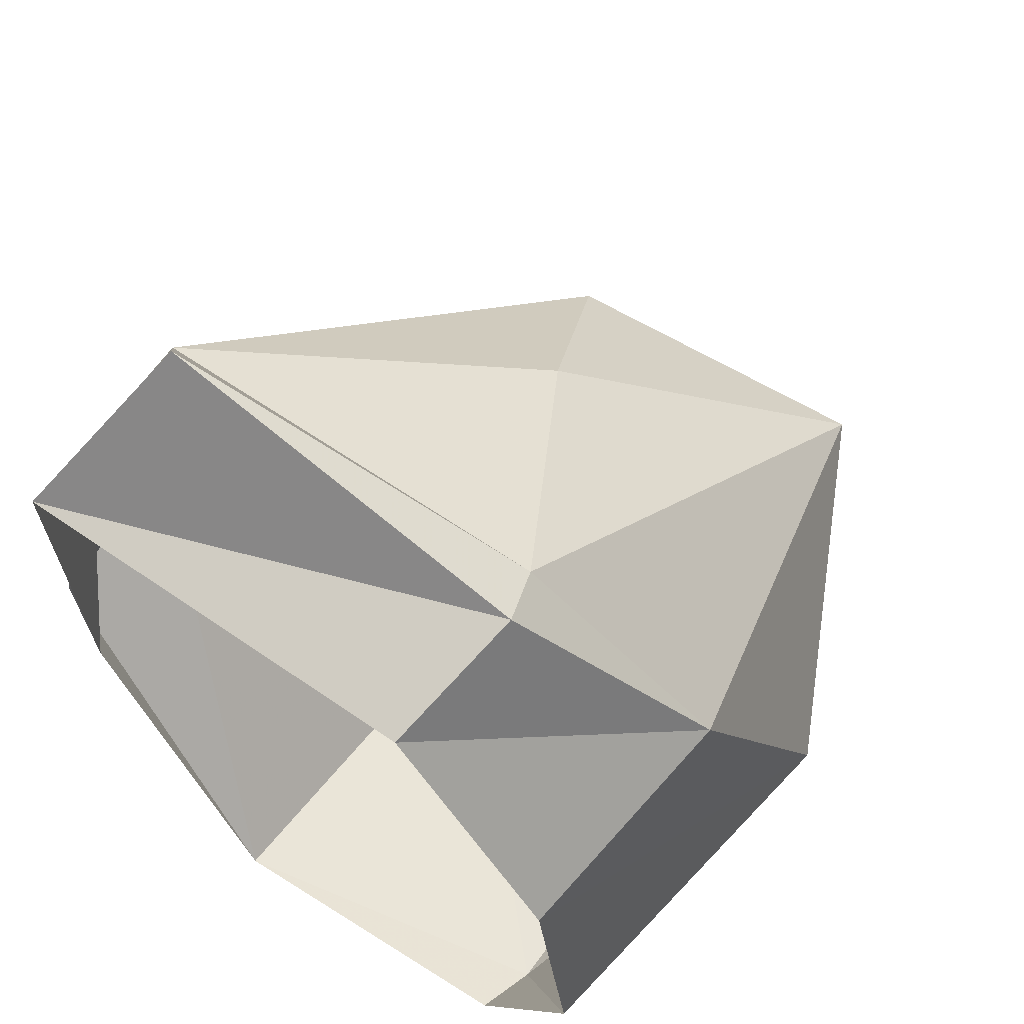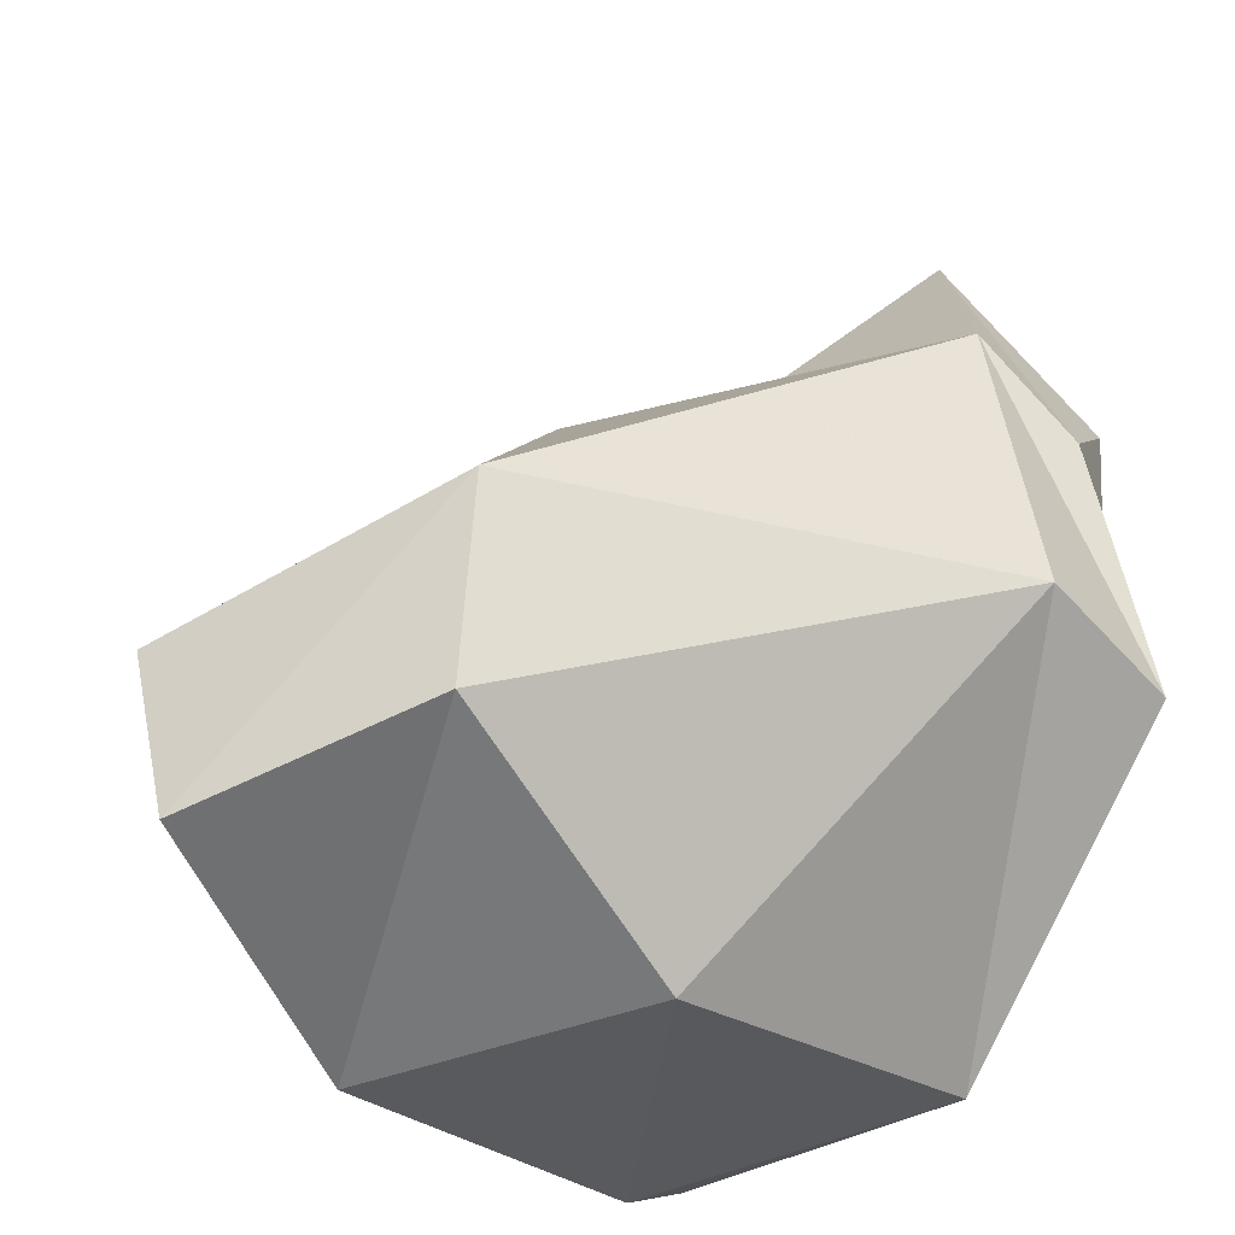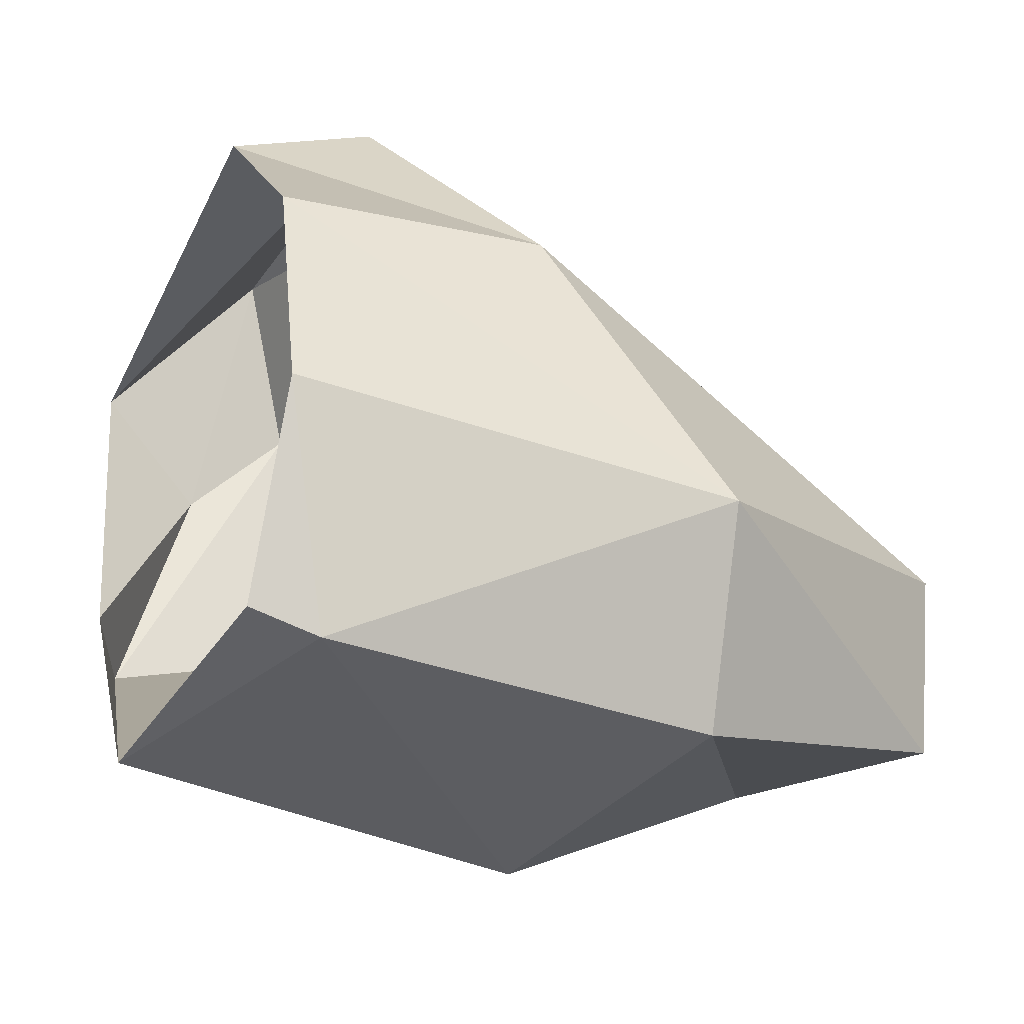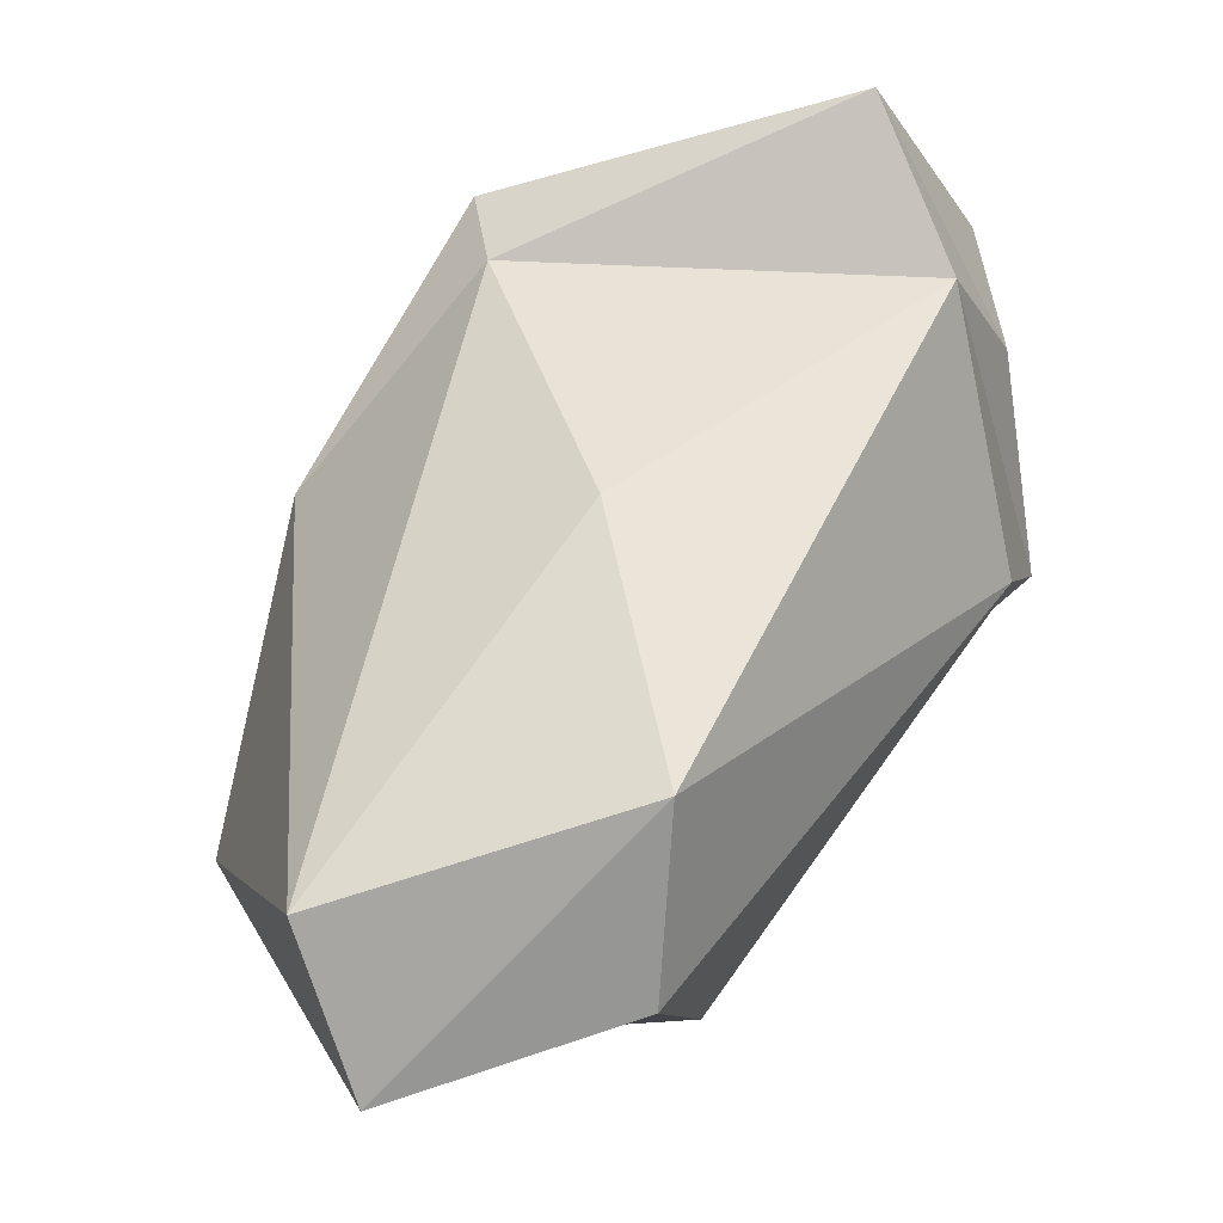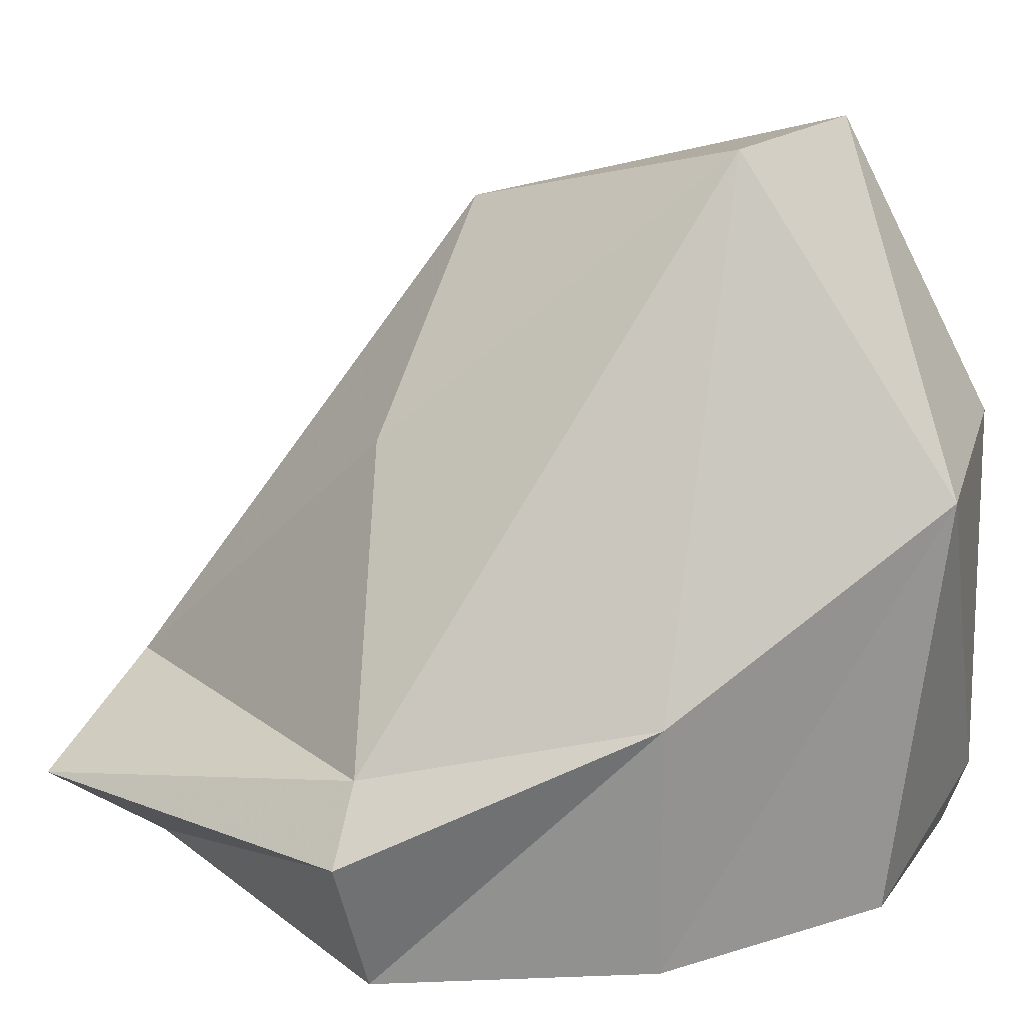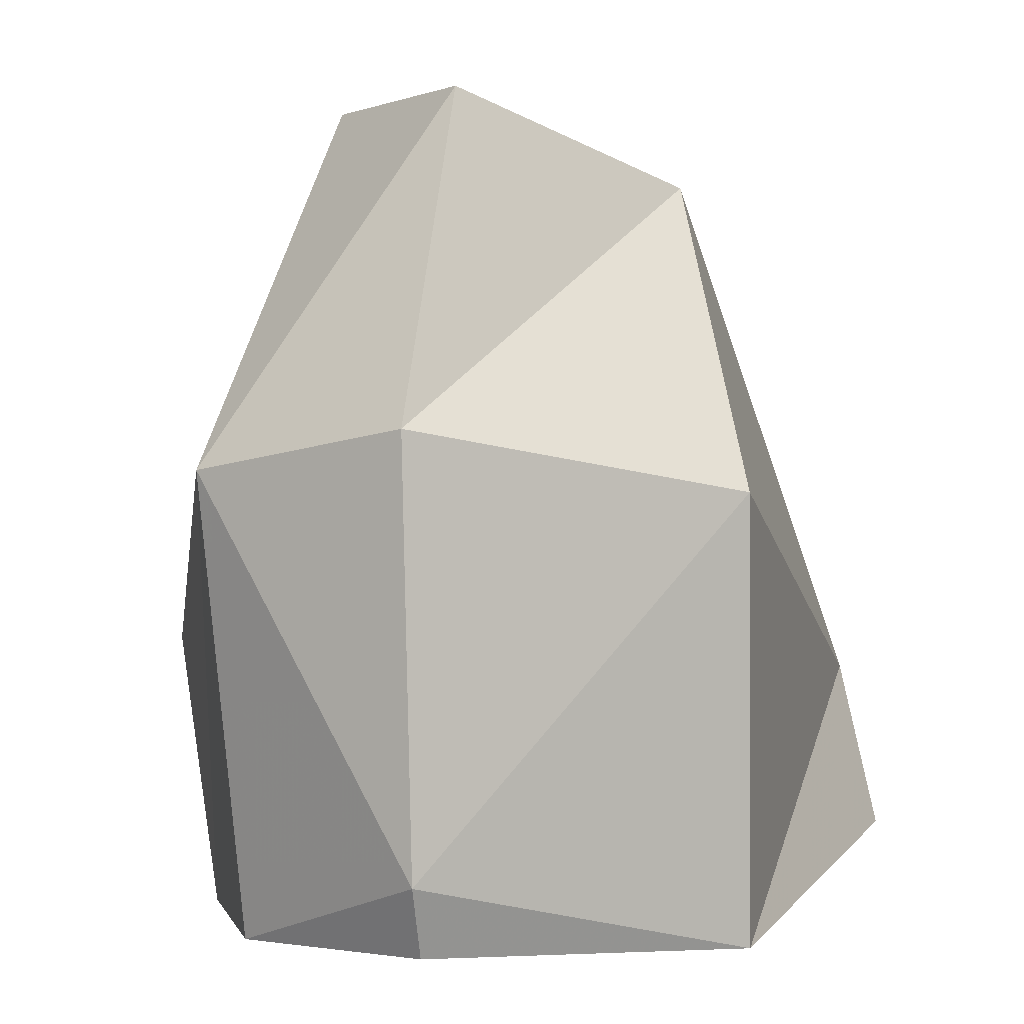
<metadata>
{"format":"obj","ext":"obj","renderer":"f3d","projection":"perspective","resolution":1024,"background":"white","views":[{"elev":58.0,"azim":35.0,"up":"+Z"},{"elev":-28.3,"azim":-140.8,"up":"+Z"},{"elev":-41.4,"azim":65.1,"up":"+Z"},{"elev":23.9,"azim":-170.2,"up":"+Z"},{"elev":16.2,"azim":57.5,"up":"+Y"},{"elev":3.5,"azim":162.6,"up":"+Y"}]}
</metadata>
<code>
g pSphere257
v -102.1 -64.31 114.5
v 85.81 -9.764 133.4
v 73.58 -66.33 111.7
v -66.3 -11.01 181.8
v 146.8 43.63 27.25
v 135 -61.04 18.68
v 163.5 115.7 -95.4
v 144.6 -54.54 -82.94
v 104.1 -22.99 -163.4
v 98.63 -49.31 -154.3
v 74.65 19 117.3
v -101 21.02 120.1
v 106.5 131.5 -160
v 12.19 129.7 70.16
v 96.76 245.7 -39.3
v 73.01 250.6 -109.9
v -27.29 214.8 -0.08481
v 98.63 -49.31 -154.3
v 104.1 -22.99 -163.4
v -27.42 -56.74 -142.1
v -22.56 107.8 -151
v 106.5 131.5 -160
v -127.6 25.06 2.813
v -133.9 -37.14 -20.45
v -99.22 -55.78 -16.93
v -22.82 218 -81.25
v 73.01 250.6 -109.9
v -27.29 214.8 -0.08481
v 96.76 245.7 -39.3
v -27.29 214.8 -0.08481
v -127.6 25.06 2.813
v -101 21.02 120.1
v -133.9 -37.14 -20.45
v -119.7 -15.01 81.74
v -99.22 -55.78 -16.93
v -102.1 -64.31 114.5
v -66.3 -11.01 181.8
v -22.82 218 -81.25
g pSphere257_0
f 3 2 1
f 2 4 1
f 5 2 3
f 6 5 3
f 7 5 6
f 8 7 6
f 9 7 8
f 10 9 8
f 2 11 4
f 5 11 2
f 11 12 4
f 9 13 7
f 11 14 12
f 5 15 11
f 15 14 11
f 7 15 5
f 13 16 7
f 16 15 7
f 14 17 12
f 15 17 14
f 20 19 18
f 20 21 19
f 21 22 19
f 23 21 20
f 24 23 20
f 25 24 20
f 21 26 22
f 23 26 21
f 26 27 22
f 26 28 27
f 27 30 29
f 32 30 31
f 32 31 33
f 34 32 33
f 34 33 35
f 36 34 35
f 37 34 36
f 37 32 34
f 30 38 31

</code>
